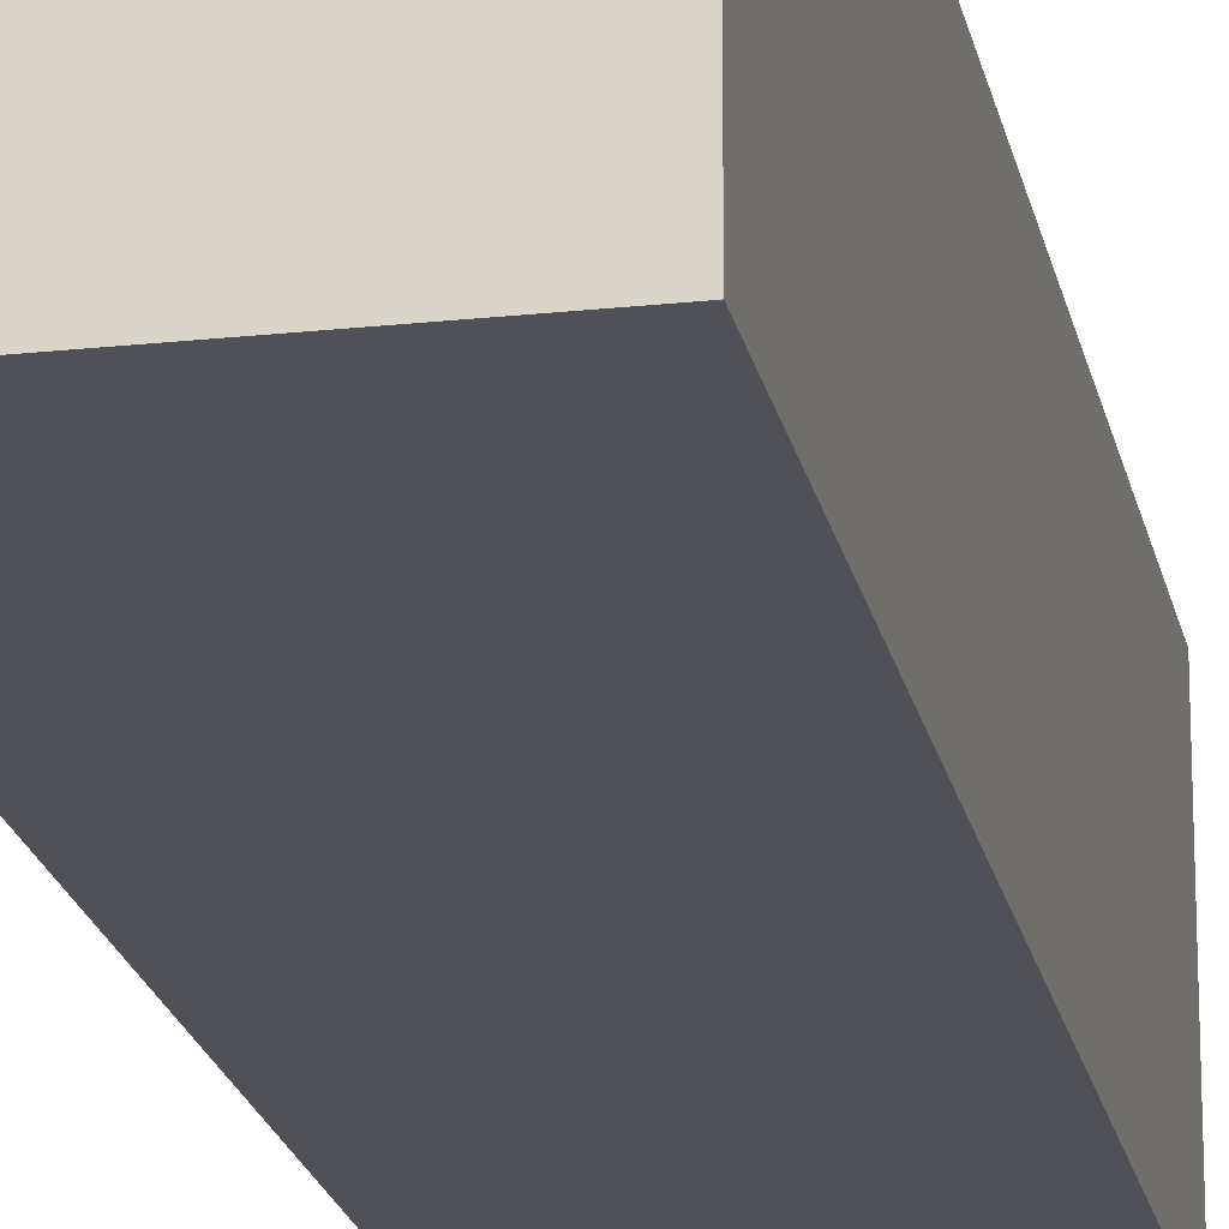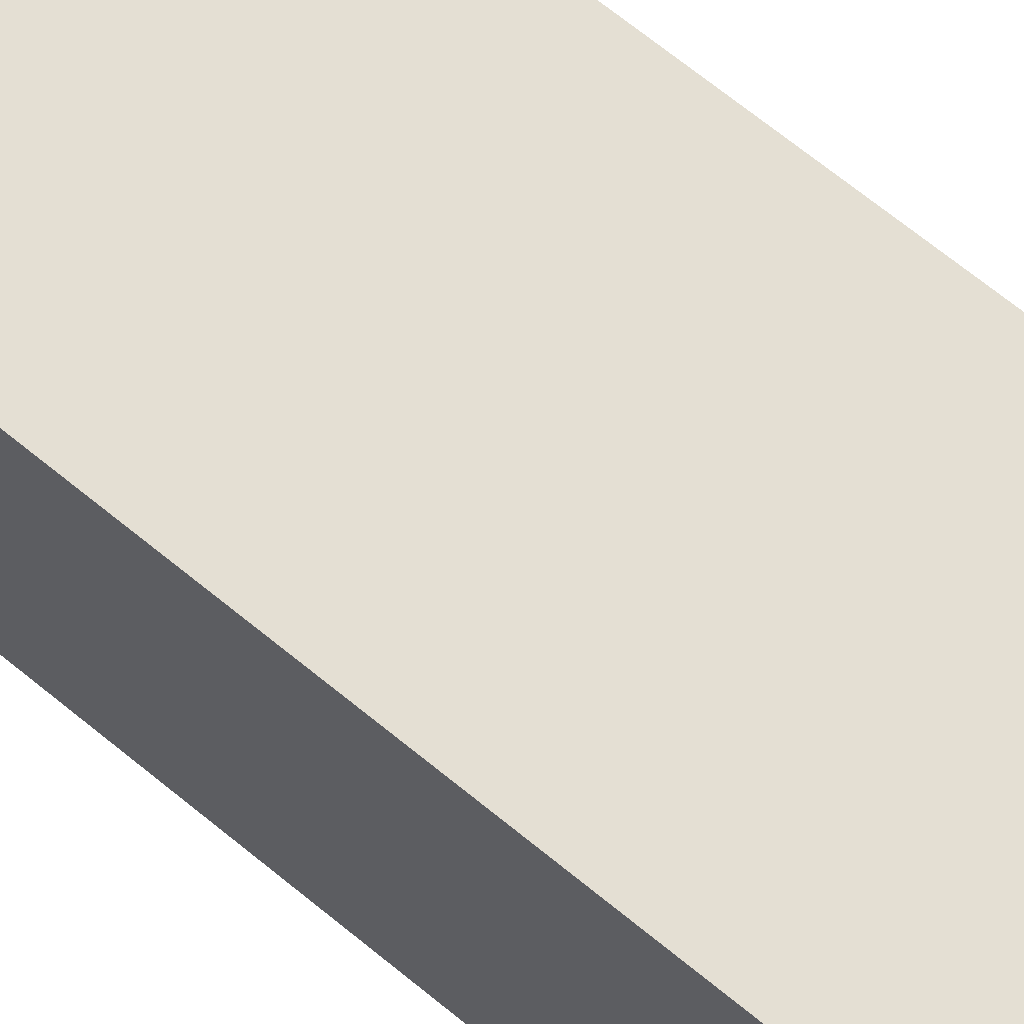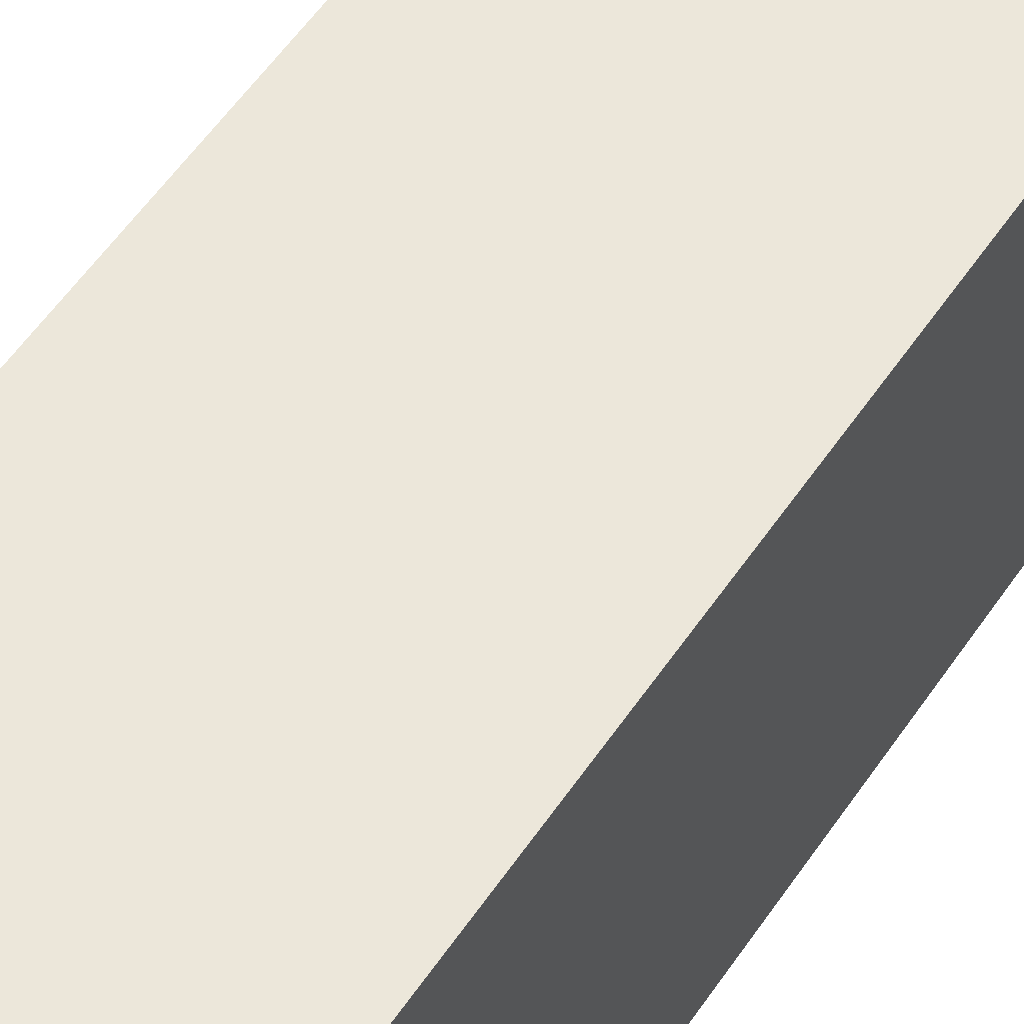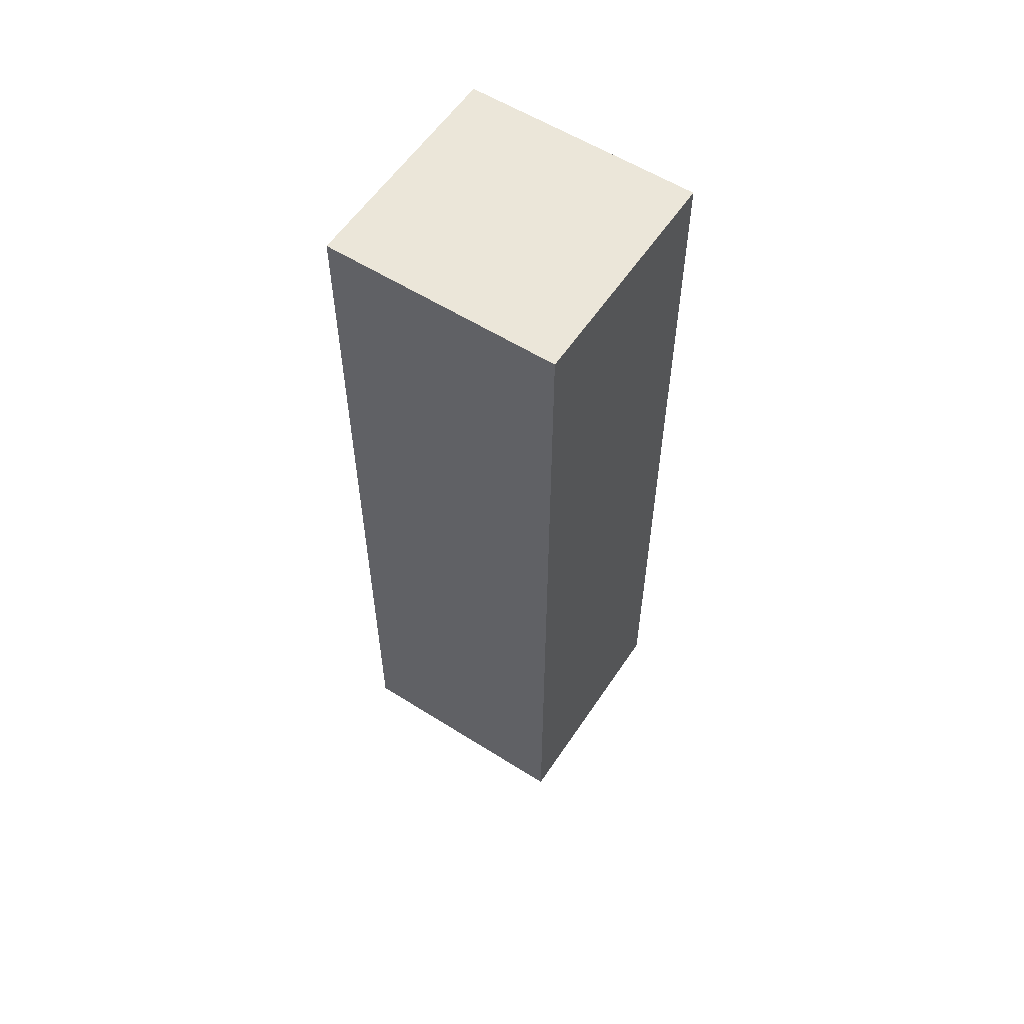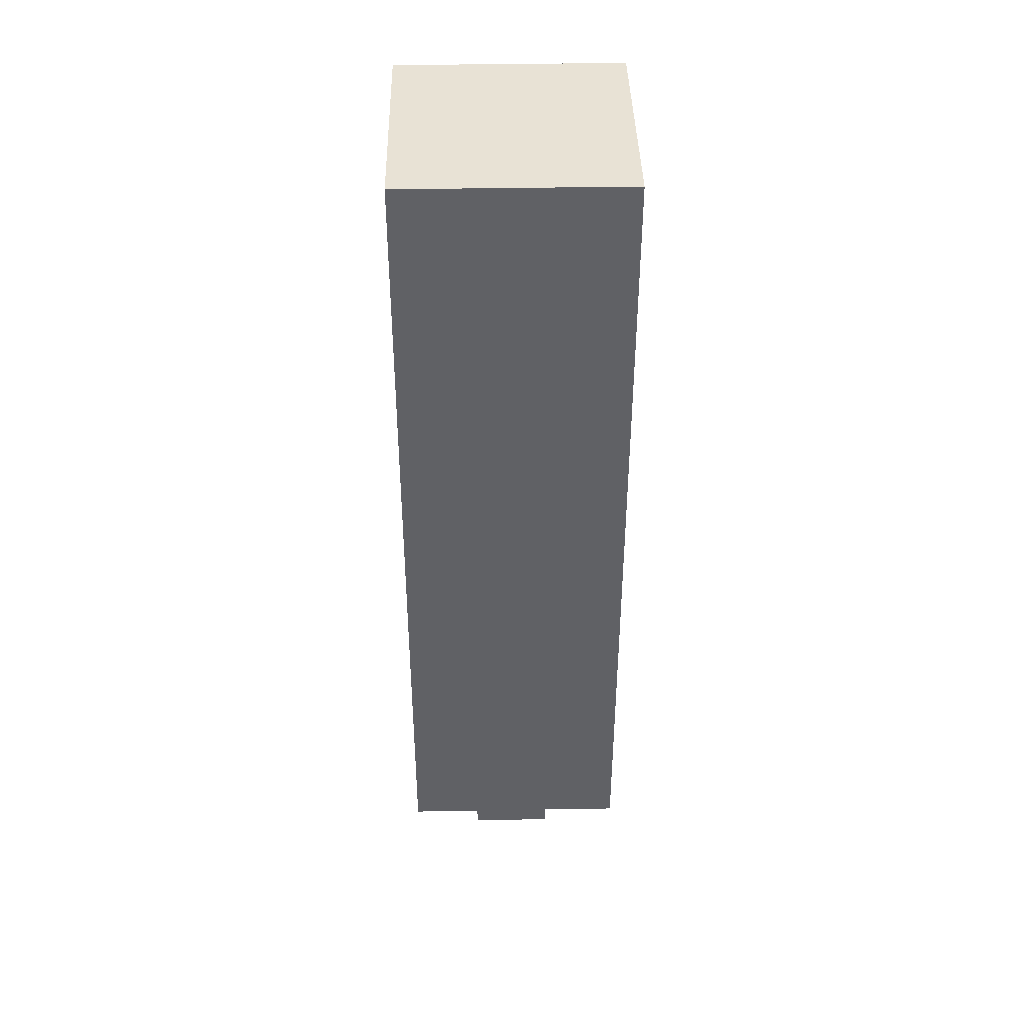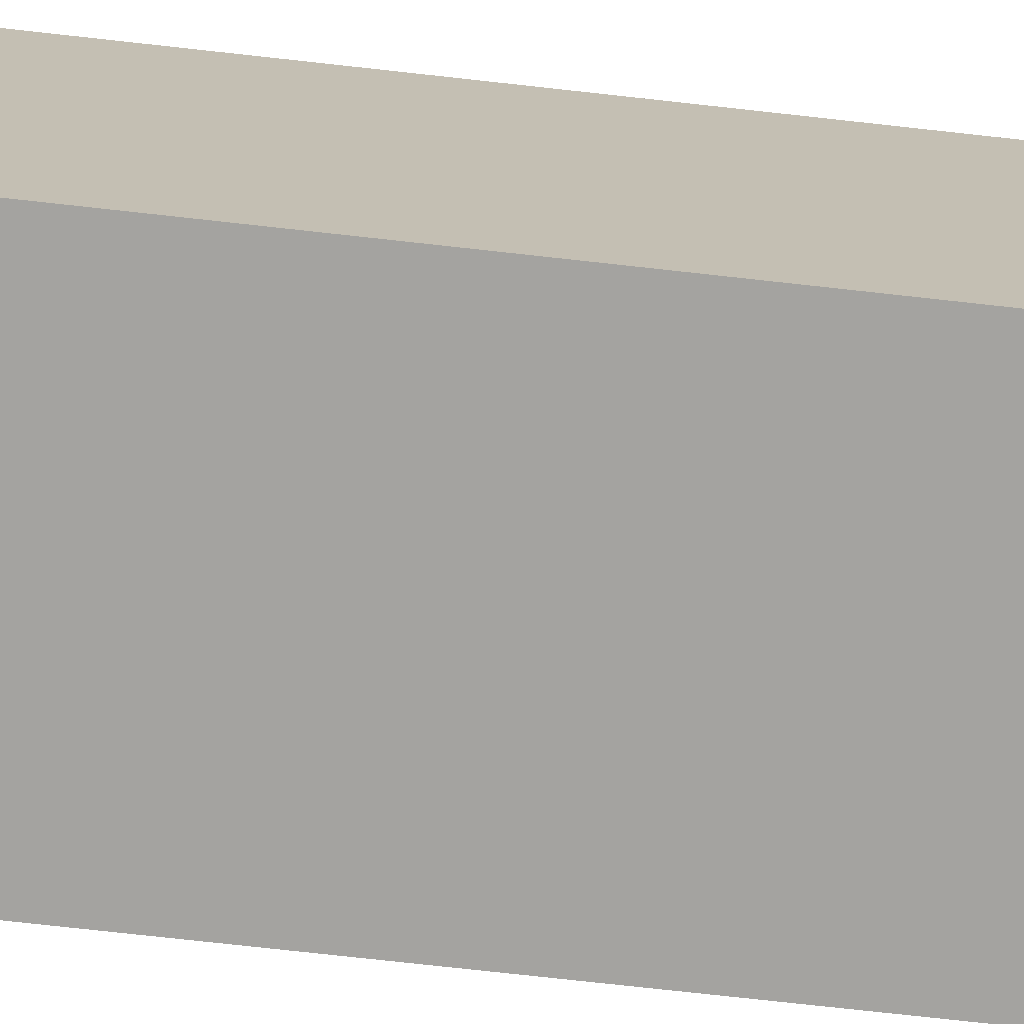
<metadata>
{"format":"obj","ext":"obj","renderer":"f3d","projection":"perspective","resolution":1024,"background":"white","views":[{"elev":-20.4,"azim":-168.8,"up":"+Z"},{"elev":66.8,"azim":129.7,"up":"+Z"},{"elev":52.2,"azim":32.4,"up":"+Z"},{"elev":57.5,"azim":-146.7,"up":"+Y"},{"elev":40.9,"azim":88.8,"up":"+Y"},{"elev":-72.8,"azim":-96.4,"up":"+Z"}]}
</metadata>
<code>
o krzak.001
v 0.2342 -6.4e-05 0.2254
v 0.6658 0.6315 -0.6834
v 0.2342 0.7797 0.2254
v 0.6658 0.6315 0.6256
v 0.2342 -6.4e-05 -0.2628
v -0.6816 0.6315 -0.6834
v 0.2342 0.7797 -0.2628
v -0.6816 0.6315 0.6256
v -0.2257 -6.4e-05 0.2254
v -0.2257 0.7797 0.2254
v -0.2257 -6.4e-05 -0.2628
v -0.2257 0.7797 -0.2628
v 0.6658 5.483 -0.6834
v 0.6658 5.483 0.6256
v -0.6816 5.483 0.6256
v -0.6816 5.483 -0.6834
f 10 9 1 3
f 12 11 9 10
f 2 4 8 6
f 13 14 4 2
f 1 9 11 5
f 10 3 7 12
f 7 5 11 12
f 3 1 5 7
f 14 13 16 15
f 16 13 2 6
f 14 15 8 4
f 15 16 6 8

</code>
